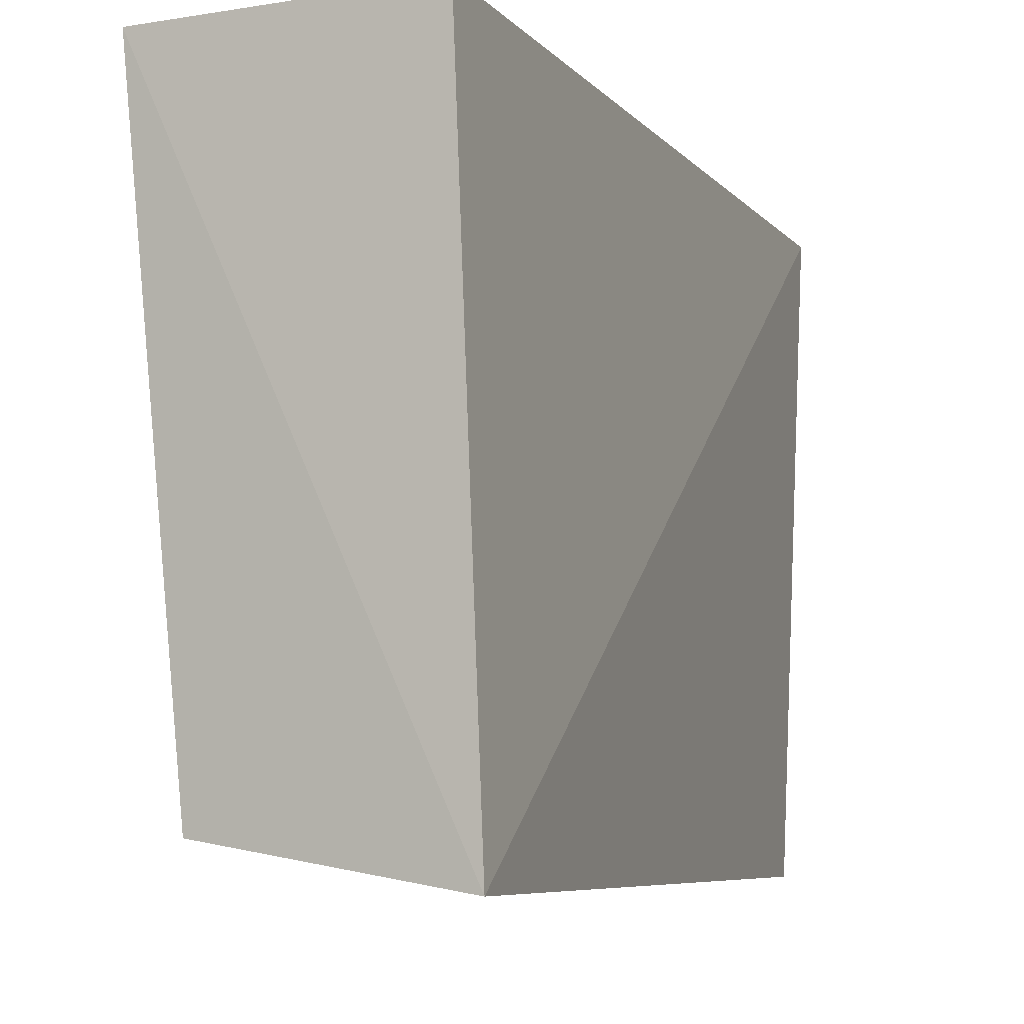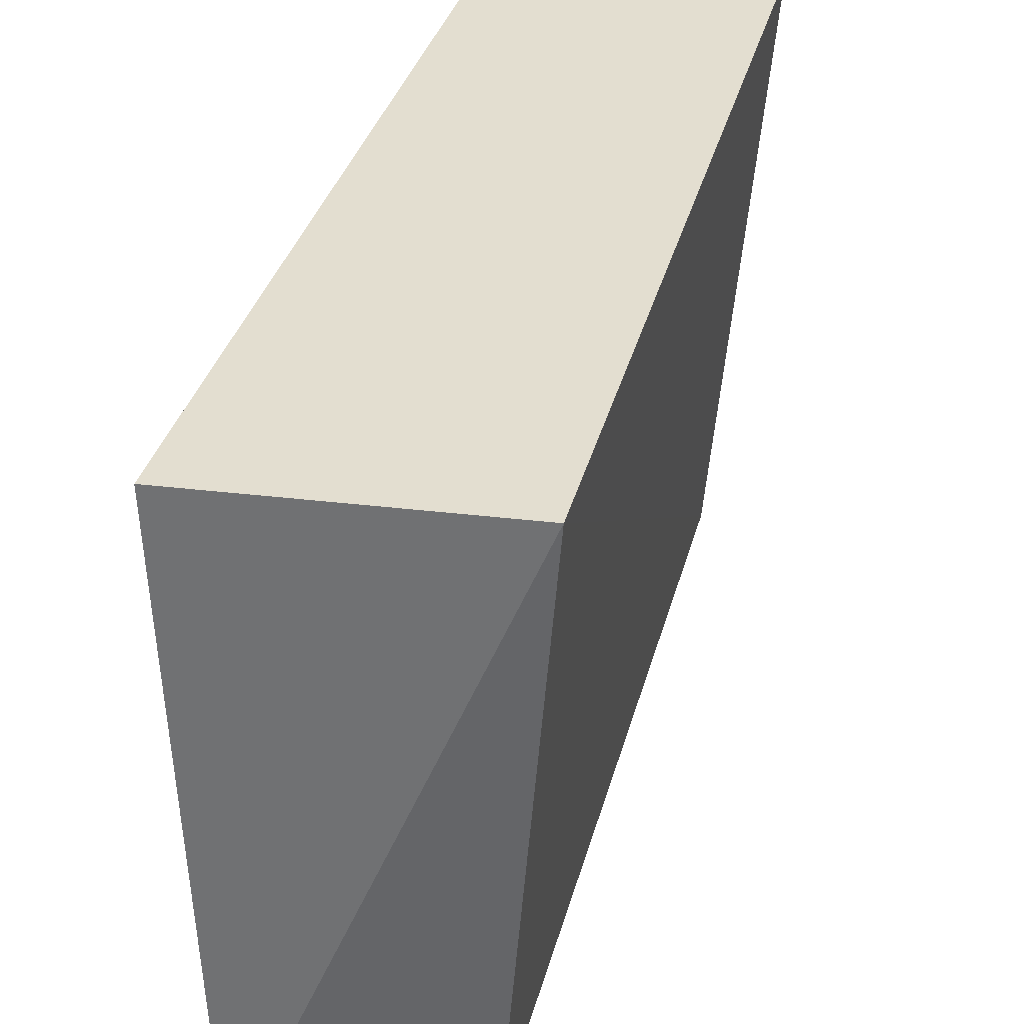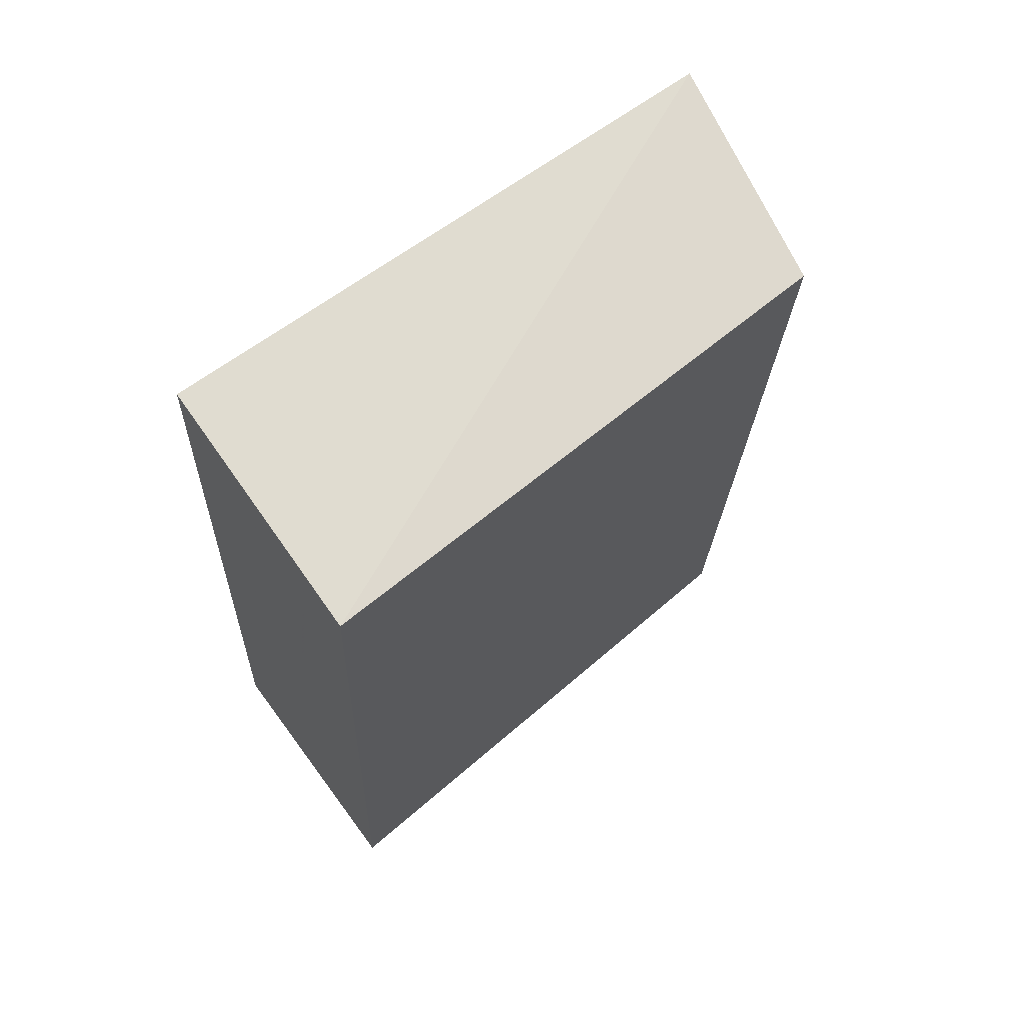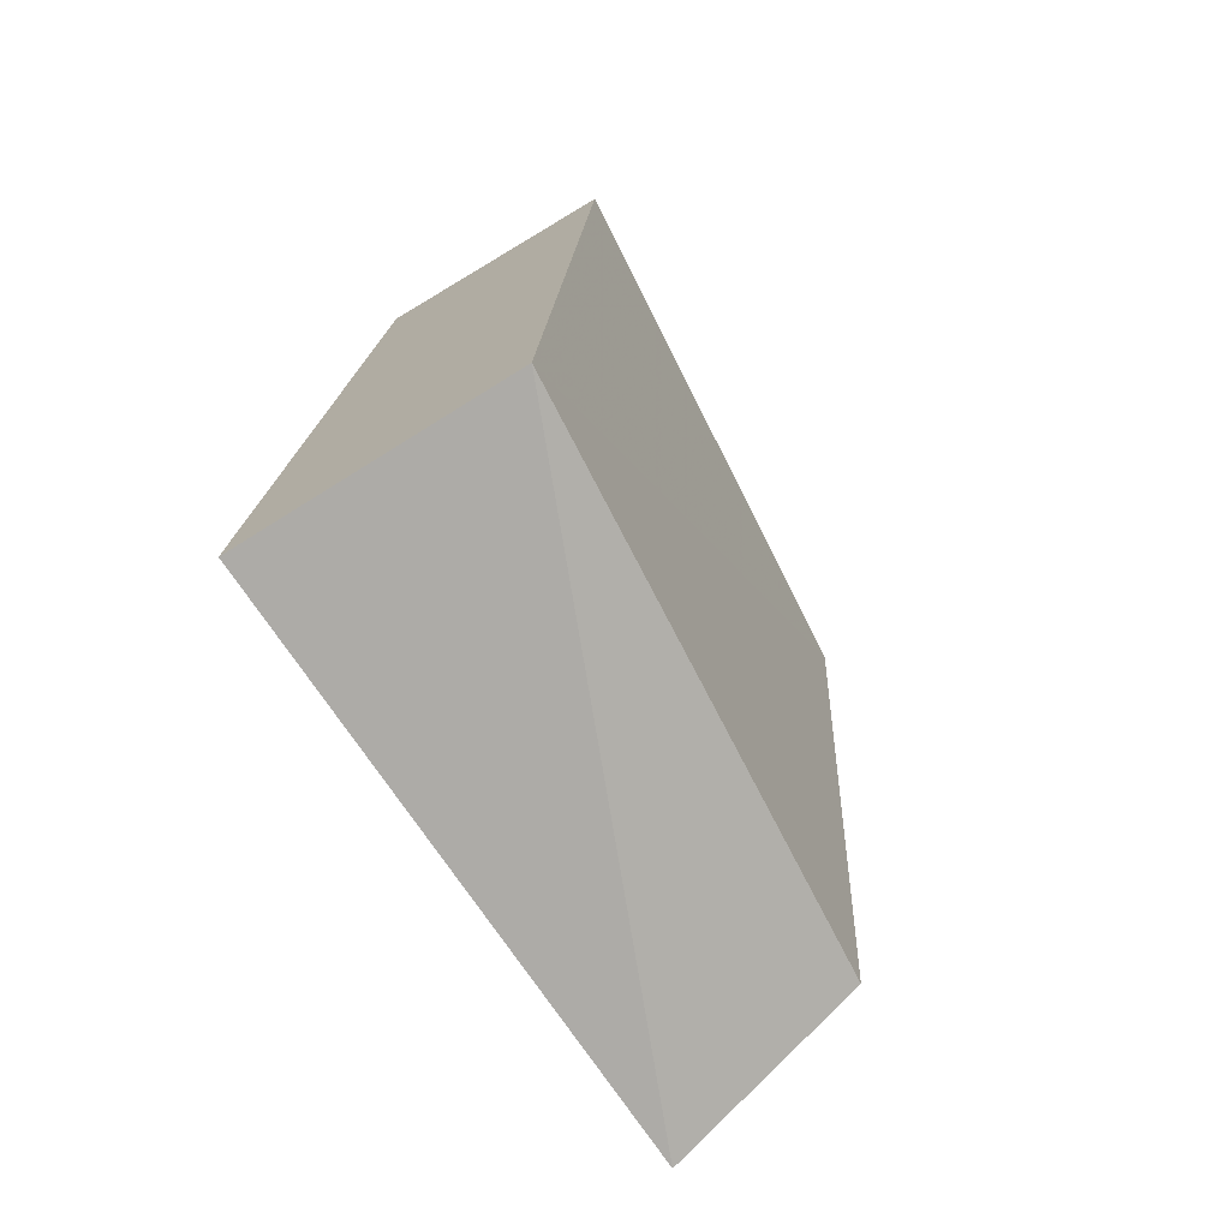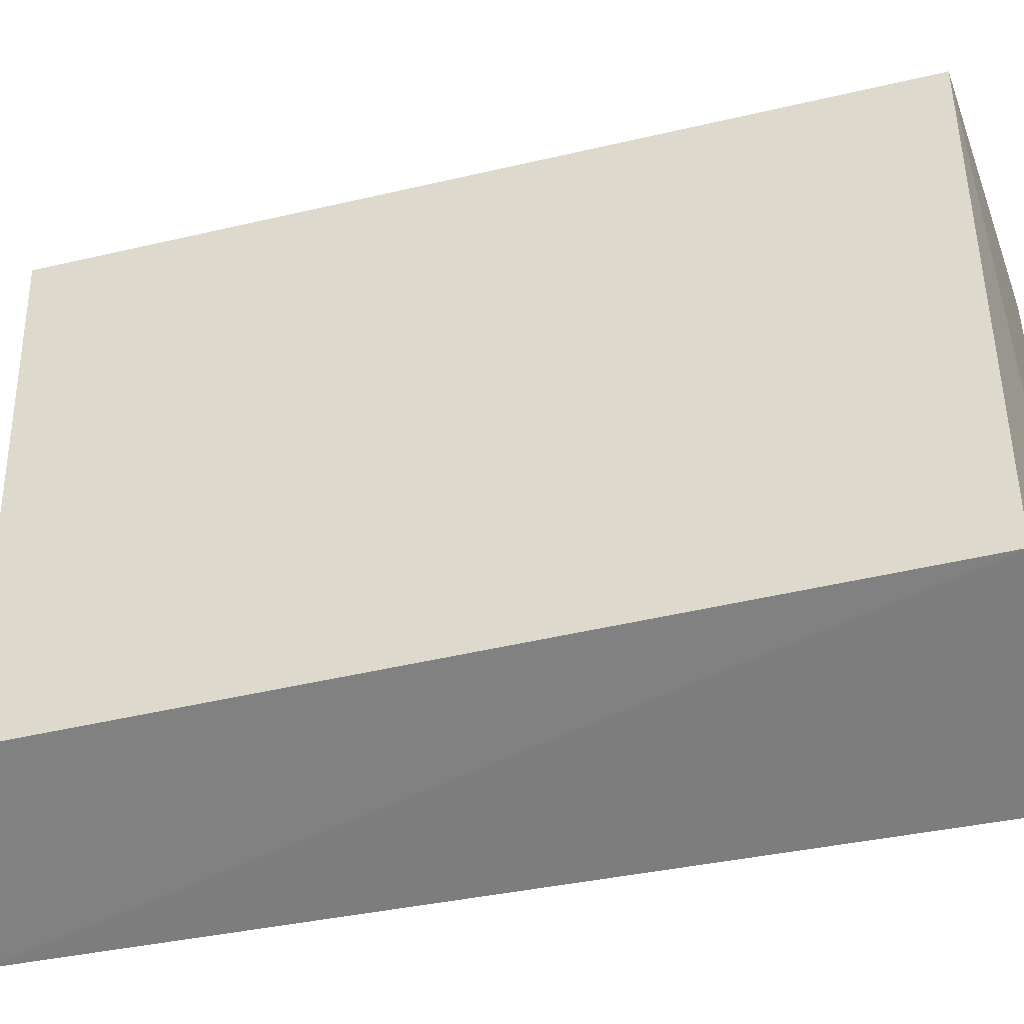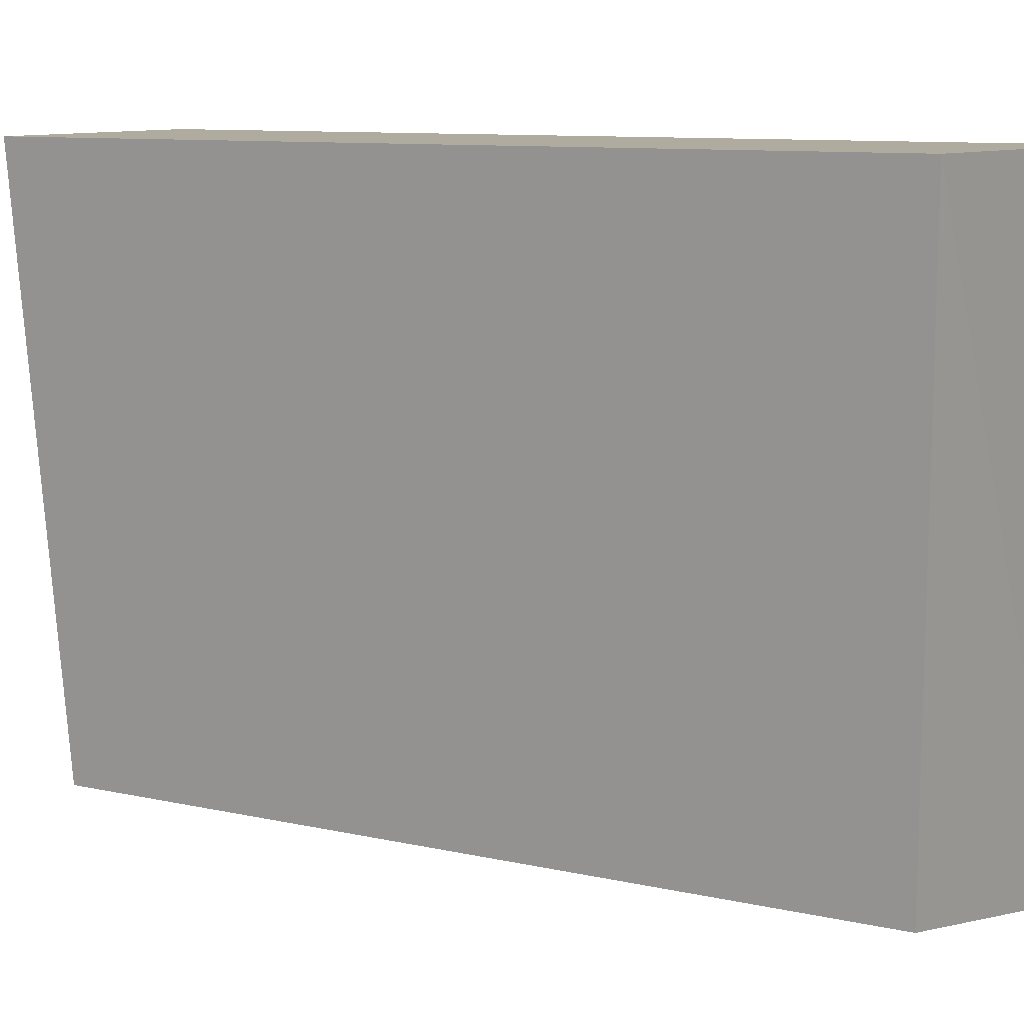
<metadata>
{"format":"obj","ext":"obj","renderer":"f3d","projection":"perspective","resolution":1024,"background":"white","views":[{"elev":-7.0,"azim":-162.8,"up":"+Z"},{"elev":35.8,"azim":11.1,"up":"+Z"},{"elev":64.3,"azim":53.9,"up":"+Y"},{"elev":-73.3,"azim":31.6,"up":"+Y"},{"elev":-50.5,"azim":101.1,"up":"+Z"},{"elev":9.6,"azim":117.2,"up":"+Z"}]}
</metadata>
<code>
v 0.1172 -0.06417 -0.4167
v 0.111 -0.06158 -0.4942
v 0.1235 0.04899 -0.4167
v 0.08817 0.05444 -0.4167
v 0.07957 -0.06558 -0.4167
v 0.0856 0.05246 -0.4994
v 0.1171 0.04634 -0.4944
v 0.08354 -0.06864 -0.4993
f 5 1 3
f 5 3 4
f 6 4 3
f 6 5 4
f 7 1 2
f 7 3 1
f 7 6 3
f 8 2 1
f 8 1 5
f 8 5 6
f 8 7 2
f 8 6 7

</code>
